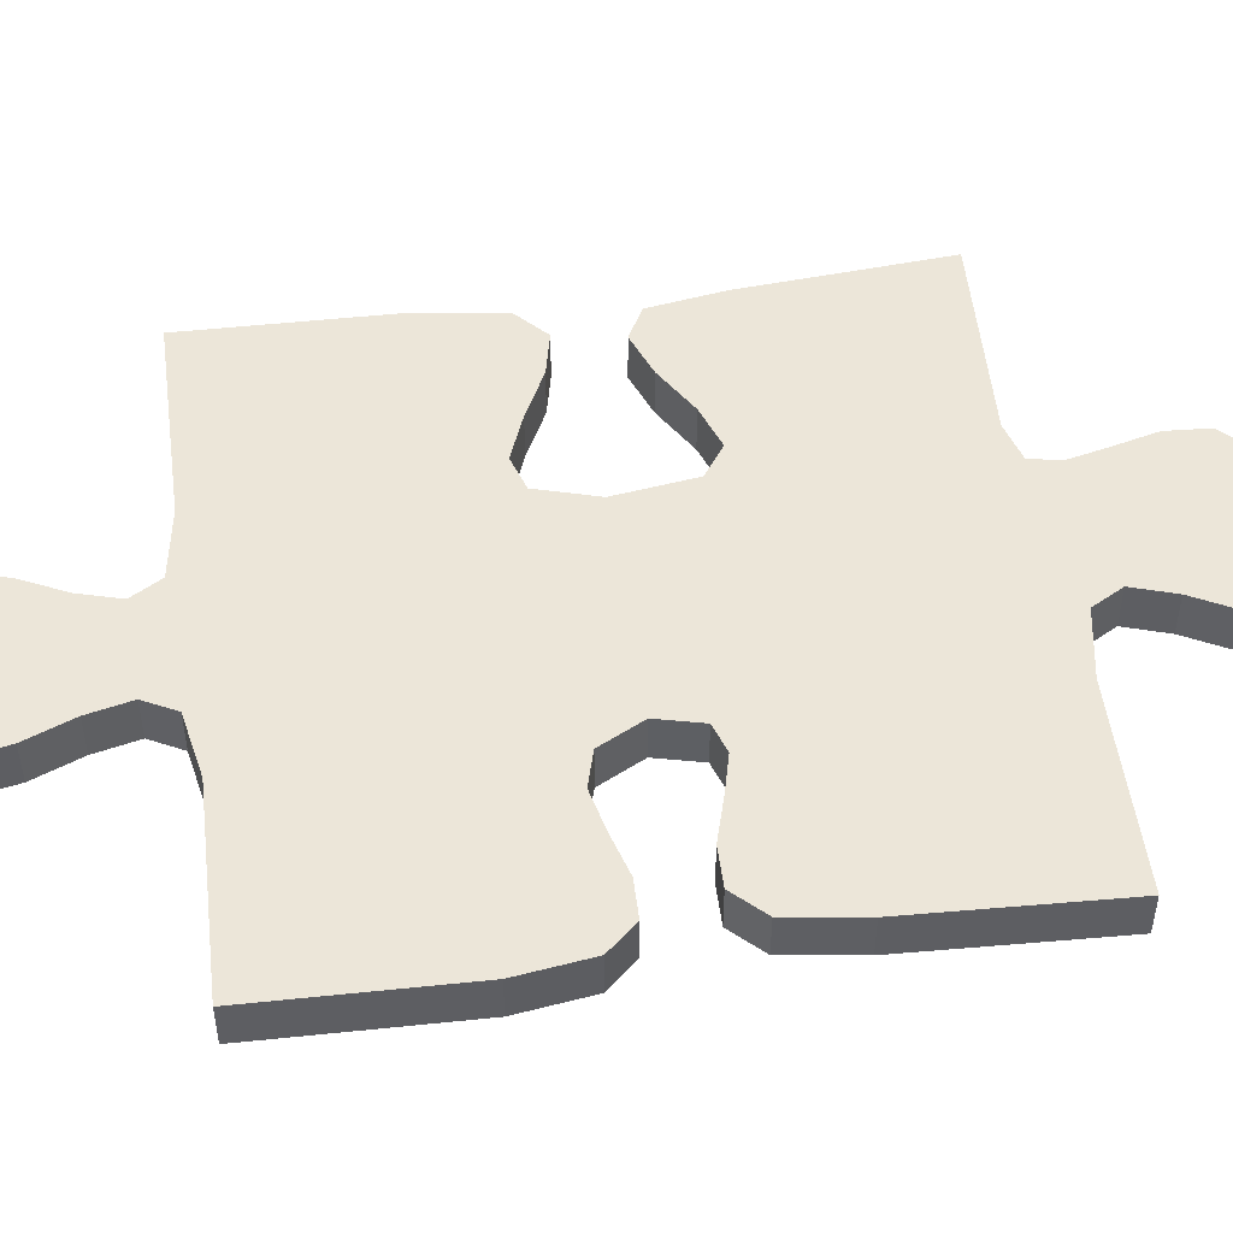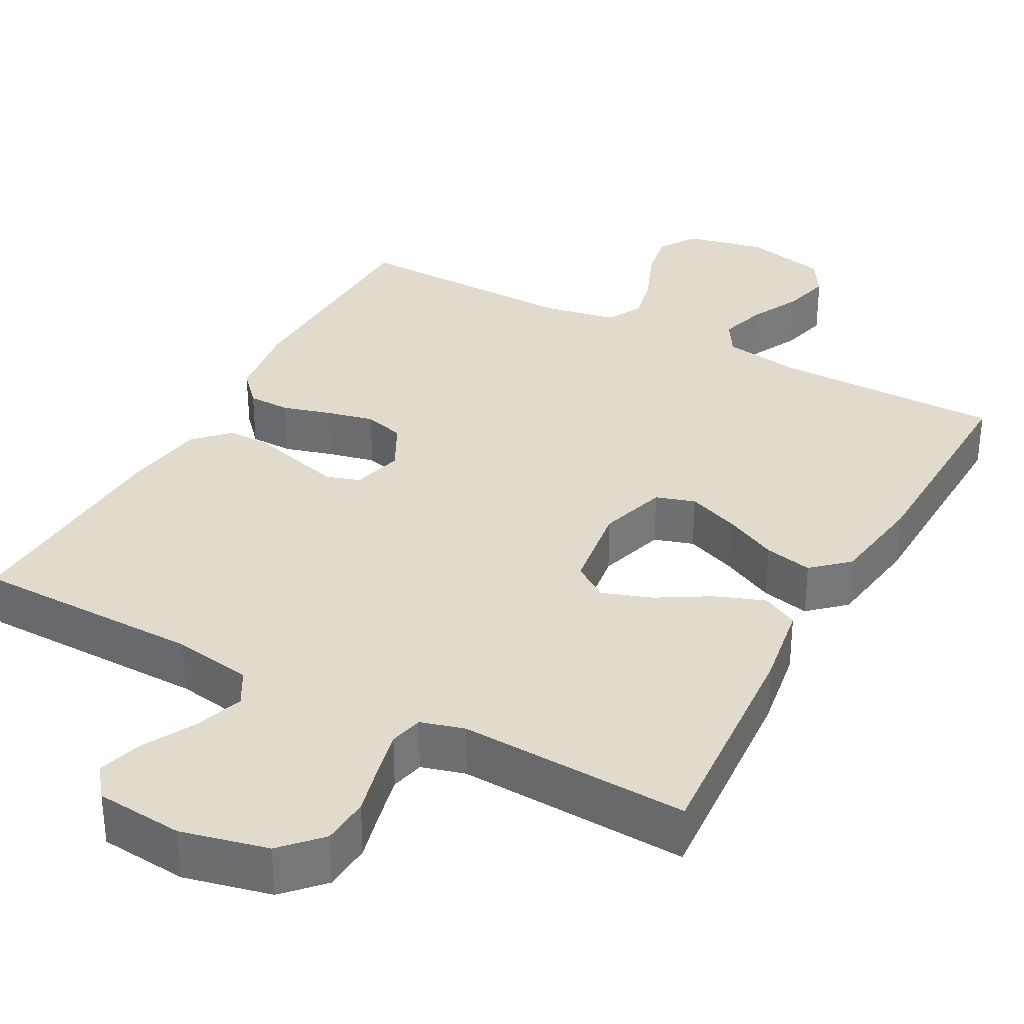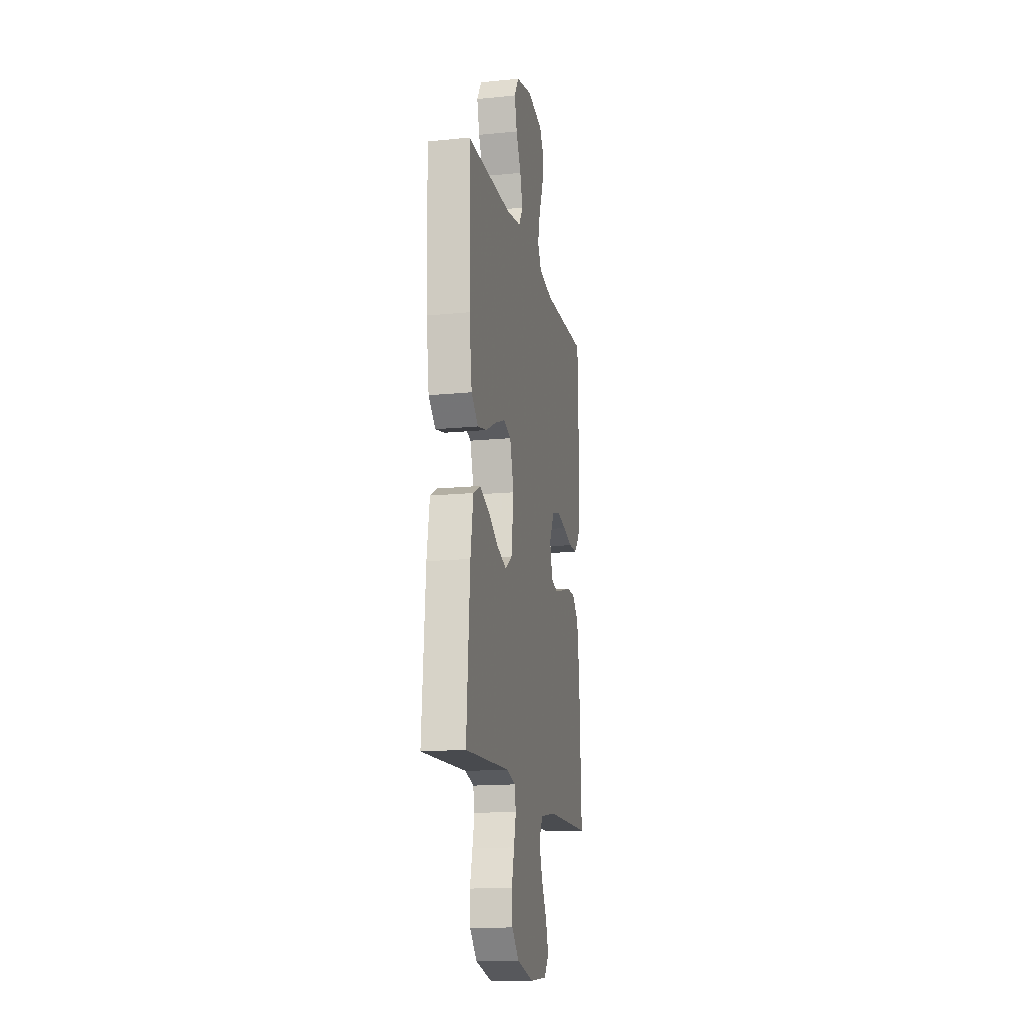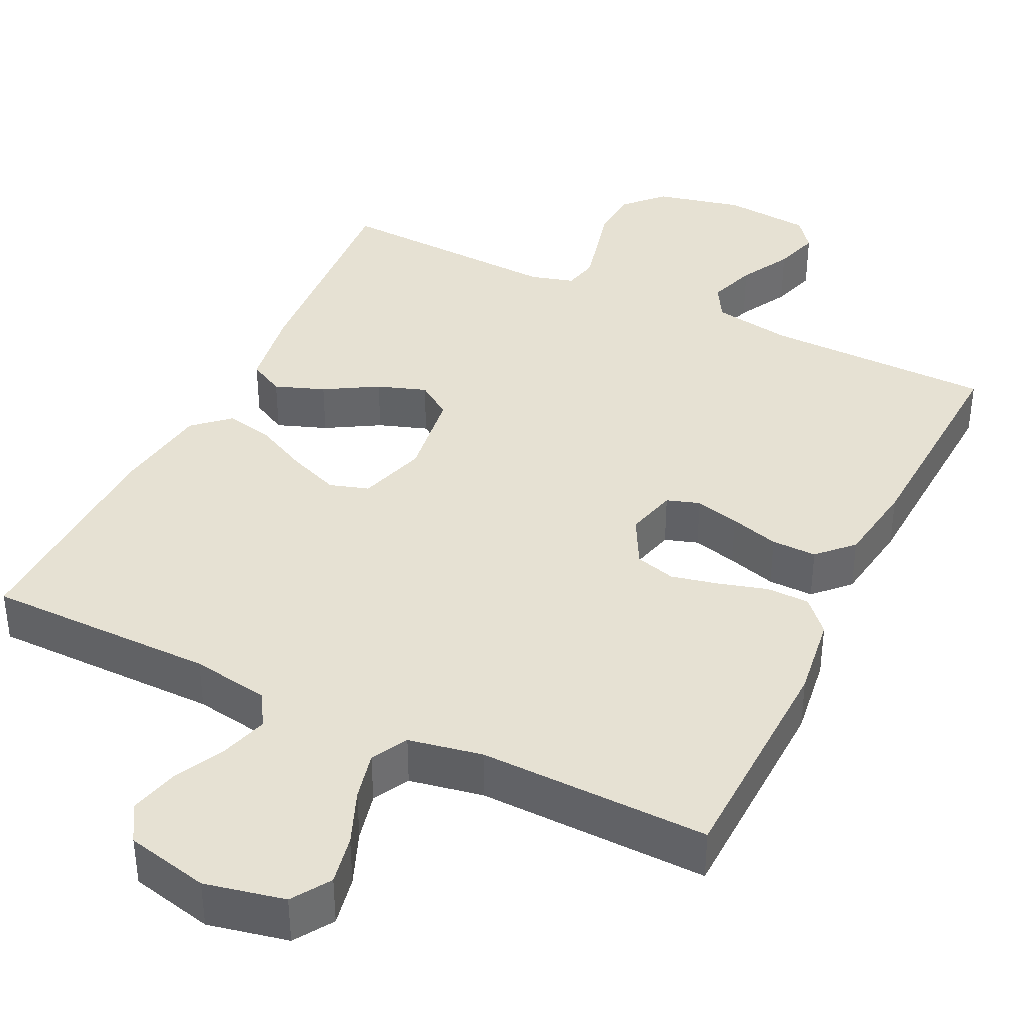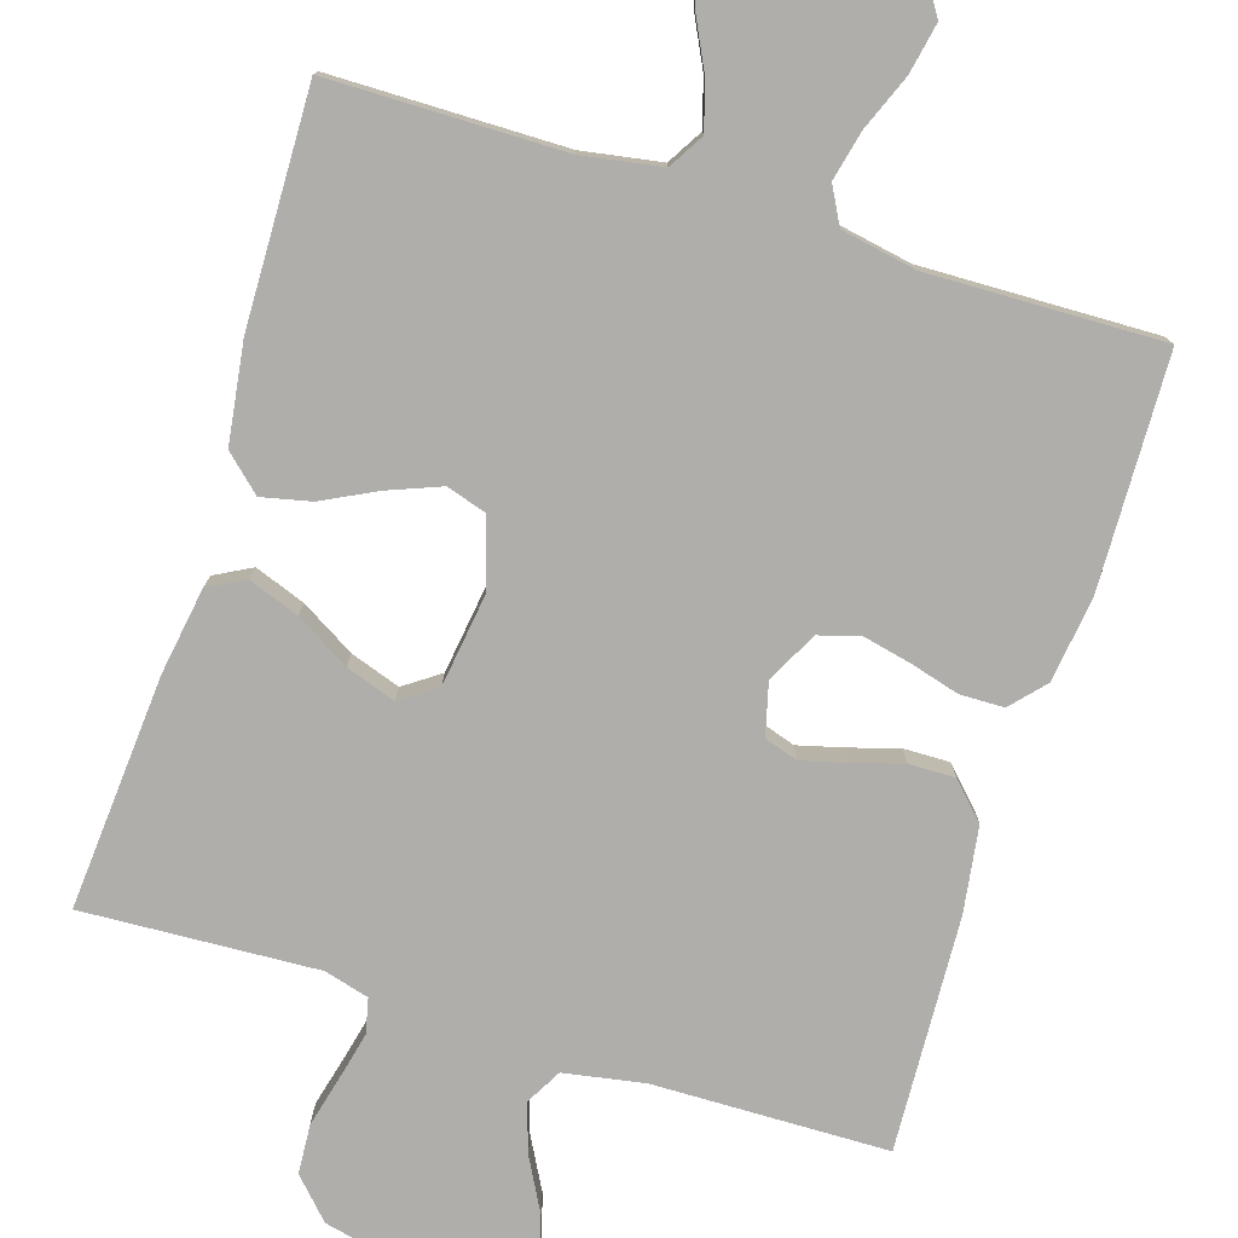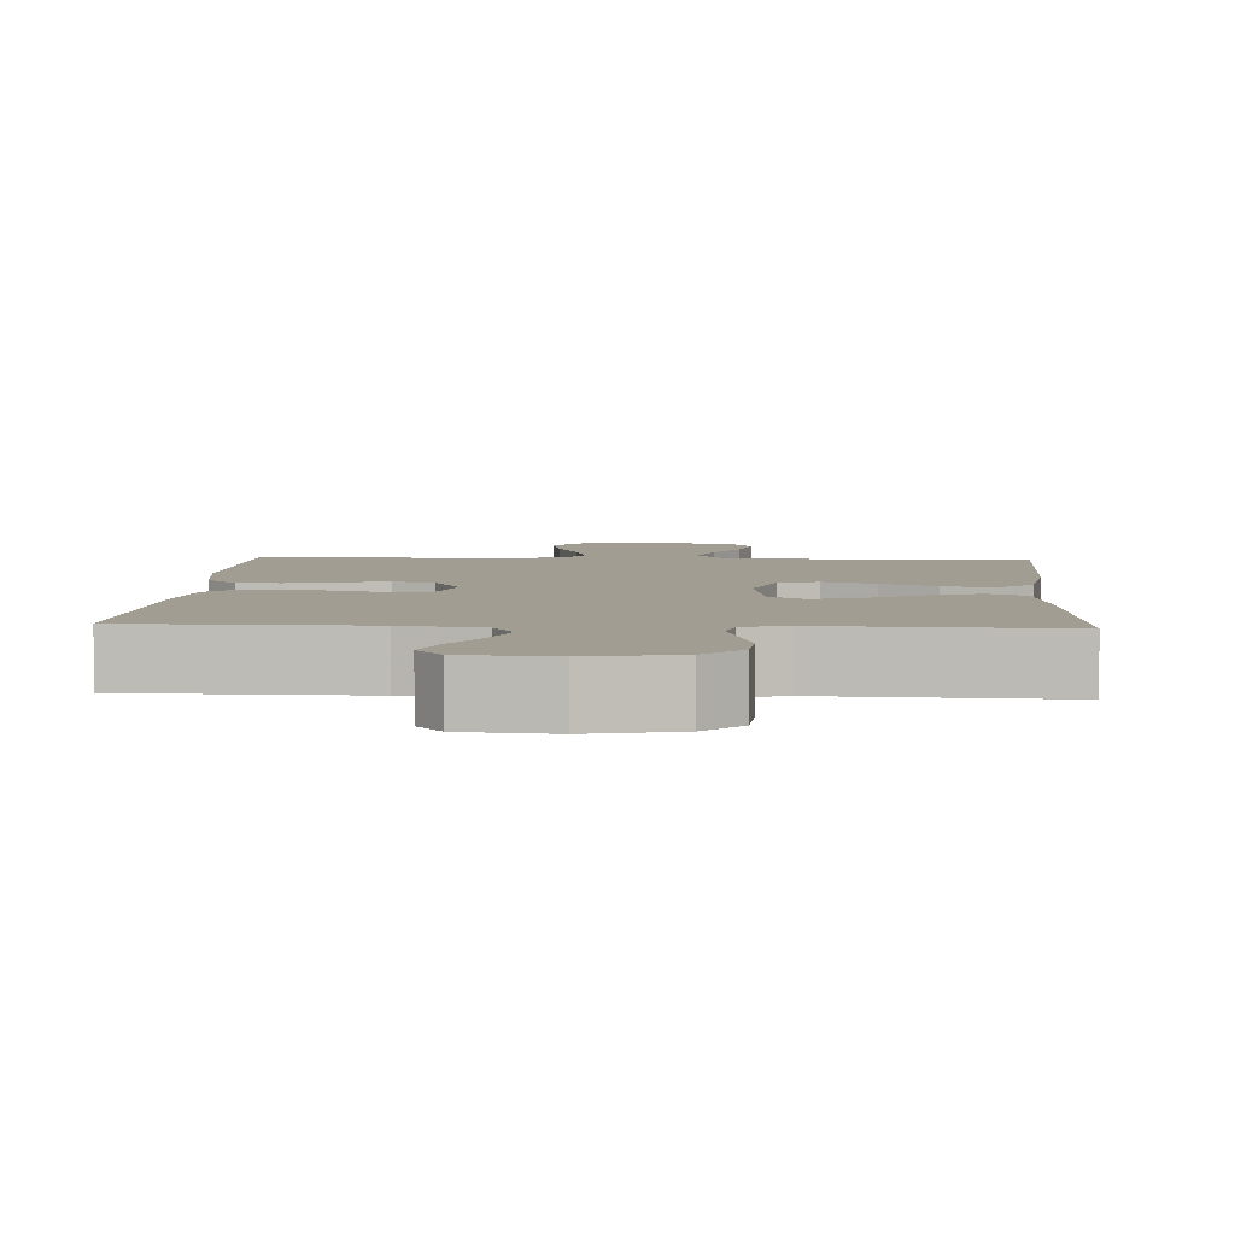
<metadata>
{"format":"obj","ext":"obj","renderer":"f3d","projection":"perspective","resolution":1024,"background":"white","views":[{"elev":49.3,"azim":81.9,"up":"+Y"},{"elev":33.3,"azim":-151.6,"up":"+Y"},{"elev":-15.7,"azim":-78.2,"up":"+Z"},{"elev":38.6,"azim":25.9,"up":"+Y"},{"elev":-77.7,"azim":-17.3,"up":"+Y"},{"elev":4.9,"azim":-176.7,"up":"+Y"}]}
</metadata>
<code>
v 0.5 0.07 0.5
v 0.508 0.07 0.2
v 0.493 0.07 0.092
v 0.454 0.07 0.049
v 0.398 0.07 0.048
v 0.335 0.07 0.066
v 0.273 0.07 0.08
v 0.22 0.07 0.065
v 0.186 0.07 0
v 0.203 0.07 -0.067
v 0.246 0.07 -0.081
v 0.304 0.07 -0.066
v 0.368 0.07 -0.047
v 0.427 0.07 -0.046
v 0.47 0.07 -0.09
v 0.486 0.07 -0.2
v 0.5 0.07 -0.5
v 0.2 0.07 -0.505
v 0.097 0.07 -0.523
v 0.071 0.07 -0.569
v 0.092 0.07 -0.632
v 0.128 0.07 -0.699
v 0.146 0.07 -0.759
v 0.114 0.07 -0.8
v 0 0.07 -0.811
v -0.113 0.07 -0.785
v -0.16 0.07 -0.735
v -0.164 0.07 -0.672
v -0.147 0.07 -0.605
v -0.133 0.07 -0.545
v -0.143 0.07 -0.501
v -0.2 0.07 -0.485
v -0.5 0.07 -0.5
v -0.477 0.07 -0.2
v -0.459 0.07 -0.089
v -0.412 0.07 -0.064
v -0.347 0.07 -0.088
v -0.278 0.07 -0.129
v -0.214 0.07 -0.151
v -0.168 0.07 -0.119
v -0.151 0.07 0
v -0.178 0.07 0.089
v -0.229 0.07 0.105
v -0.296 0.07 0.079
v -0.366 0.07 0.044
v -0.429 0.07 0.03
v -0.475 0.07 0.072
v -0.493 0.07 0.2
v -0.5 0.07 0.5
v -0.2 0.07 0.502
v -0.098 0.07 0.519
v -0.071 0.07 0.564
v -0.089 0.07 0.625
v -0.122 0.07 0.692
v -0.138 0.07 0.756
v -0.108 0.07 0.805
v 0 0.07 0.83
v 0.104 0.07 0.808
v 0.136 0.07 0.758
v 0.123 0.07 0.693
v 0.094 0.07 0.622
v 0.079 0.07 0.558
v 0.104 0.07 0.511
v 0.2 0.07 0.493
v 0.5 0 0.5
v 0.508 0 0.2
v 0.493 0 0.092
v 0.454 0 0.049
v 0.398 0 0.048
v 0.335 0 0.066
v 0.273 0 0.08
v 0.22 0 0.065
v 0.186 0 0
v 0.203 0 -0.067
v 0.246 0 -0.081
v 0.304 0 -0.066
v 0.368 0 -0.047
v 0.427 0 -0.046
v 0.47 0 -0.09
v 0.486 0 -0.2
v 0.5 0 -0.5
v 0.2 0 -0.505
v 0.097 0 -0.523
v 0.071 0 -0.569
v 0.092 0 -0.632
v 0.128 0 -0.699
v 0.146 0 -0.759
v 0.114 0 -0.8
v 0 0 -0.811
v -0.113 0 -0.785
v -0.16 0 -0.735
v -0.164 0 -0.672
v -0.147 0 -0.605
v -0.133 0 -0.545
v -0.143 0 -0.501
v -0.2 0 -0.485
v -0.5 0 -0.5
v -0.477 0 -0.2
v -0.459 0 -0.089
v -0.412 0 -0.064
v -0.347 0 -0.088
v -0.278 0 -0.129
v -0.214 0 -0.151
v -0.168 0 -0.119
v -0.151 0 0
v -0.178 0 0.089
v -0.229 0 0.105
v -0.296 0 0.079
v -0.366 0 0.044
v -0.429 0 0.03
v -0.475 0 0.072
v -0.493 0 0.2
v -0.5 0 0.5
v -0.2 0 0.502
v -0.098 0 0.519
v -0.071 0 0.564
v -0.089 0 0.625
v -0.122 0 0.692
v -0.138 0 0.756
v -0.108 0 0.805
v 0 0 0.83
v 0.104 0 0.808
v 0.136 0 0.758
v 0.123 0 0.693
v 0.094 0 0.622
v 0.079 0 0.558
v 0.104 0 0.511
v 0.2 0 0.493
f 59 60 61
f 58 59 61
f 57 58 61
f 56 57 61
f 55 56 61
f 54 55 61
f 53 54 61
f 52 53 61 62
f 51 52 62 63
f 48 49 50
f 47 48 50
f 46 47 50
f 45 46 50
f 44 45 50
f 51 63 64
f 50 51 64
f 44 50 64
f 43 44 64
f 36 37 38
f 35 36 38
f 34 35 38
f 33 34 38
f 32 33 38
f 31 32 38 39
f 30 31 39 40
f 27 28 29
f 26 27 29
f 25 26 29
f 24 25 29
f 23 24 29
f 22 23 29
f 21 22 29
f 20 21 29 30
f 30 40 41
f 20 30 41
f 19 20 41
f 16 17 18
f 15 16 18
f 14 15 18
f 13 14 18
f 12 13 18
f 11 12 18 19
f 4 5 6
f 3 4 6
f 2 3 6
f 1 2 6
f 64 1 6
f 64 6 7
f 64 7 8
f 43 64 8
f 42 43 8
f 41 42 8 9
f 10 11 19 41
f 9 10 41
f 125 124 123
f 125 123 122
f 125 122 121
f 125 121 120
f 125 120 119
f 125 119 118
f 125 118 117
f 126 125 117 116
f 127 126 116 115
f 114 113 112
f 114 112 111
f 114 111 110
f 114 110 109
f 114 109 108
f 128 127 115
f 128 115 114
f 128 114 108
f 128 108 107
f 102 101 100
f 102 100 99
f 102 99 98
f 102 98 97
f 102 97 96
f 103 102 96 95
f 104 103 95 94
f 93 92 91
f 93 91 90
f 93 90 89
f 93 89 88
f 93 88 87
f 93 87 86
f 93 86 85
f 94 93 85 84
f 105 104 94
f 105 94 84
f 105 84 83
f 82 81 80
f 82 80 79
f 82 79 78
f 82 78 77
f 82 77 76
f 83 82 76 75
f 70 69 68
f 70 68 67
f 70 67 66
f 70 66 65
f 70 65 128
f 71 70 128
f 72 71 128
f 72 128 107
f 72 107 106
f 73 72 106 105
f 105 83 75 74
f 105 74 73
f 1 65 66 2
f 2 66 67 3
f 3 67 68 4
f 4 68 69 5
f 5 69 70 6
f 6 70 71 7
f 7 71 72 8
f 8 72 73 9
f 9 73 74 10
f 10 74 75 11
f 11 75 76 12
f 12 76 77 13
f 13 77 78 14
f 14 78 79 15
f 15 79 80 16
f 16 80 81 17
f 17 81 82 18
f 18 82 83 19
f 19 83 84 20
f 20 84 85 21
f 21 85 86 22
f 22 86 87 23
f 23 87 88 24
f 24 88 89 25
f 25 89 90 26
f 26 90 91 27
f 27 91 92 28
f 28 92 93 29
f 29 93 94 30
f 30 94 95 31
f 31 95 96 32
f 32 96 97 33
f 33 97 98 34
f 34 98 99 35
f 35 99 100 36
f 36 100 101 37
f 37 101 102 38
f 38 102 103 39
f 39 103 104 40
f 40 104 105 41
f 41 105 106 42
f 42 106 107 43
f 43 107 108 44
f 44 108 109 45
f 45 109 110 46
f 46 110 111 47
f 47 111 112 48
f 48 112 113 49
f 49 113 114 50
f 50 114 115 51
f 51 115 116 52
f 52 116 117 53
f 53 117 118 54
f 54 118 119 55
f 55 119 120 56
f 56 120 121 57
f 57 121 122 58
f 58 122 123 59
f 59 123 124 60
f 60 124 125 61
f 61 125 126 62
f 62 126 127 63
f 63 127 128 64
f 64 128 65 1

</code>
